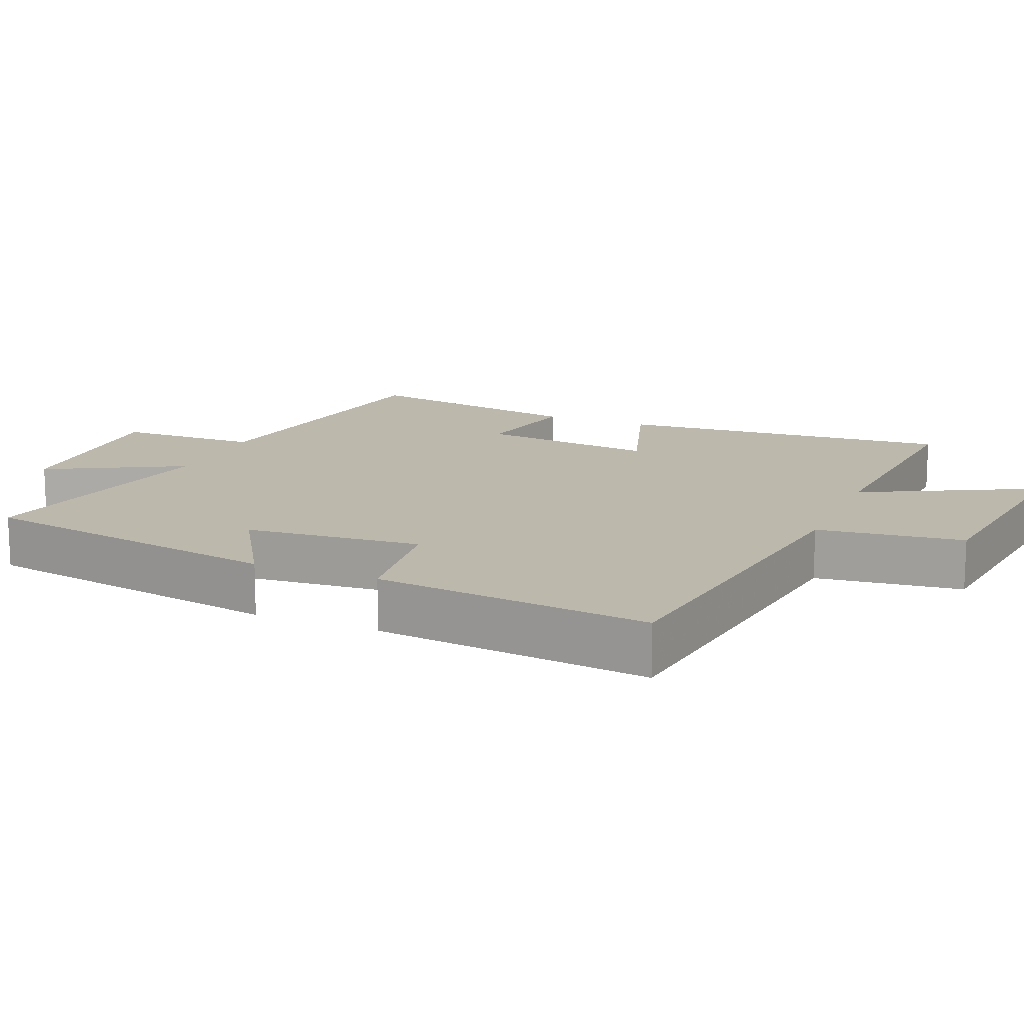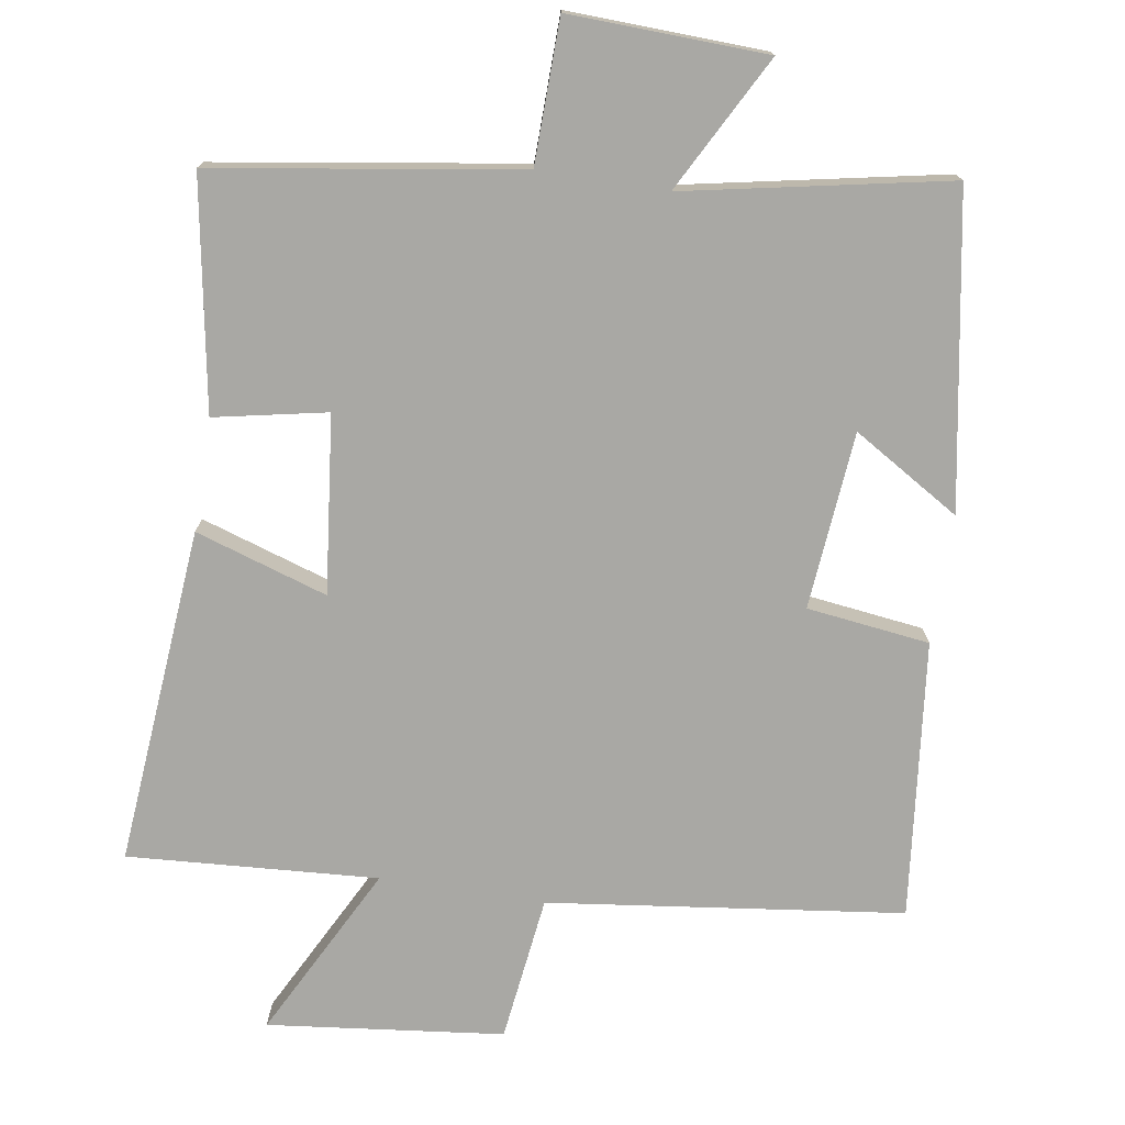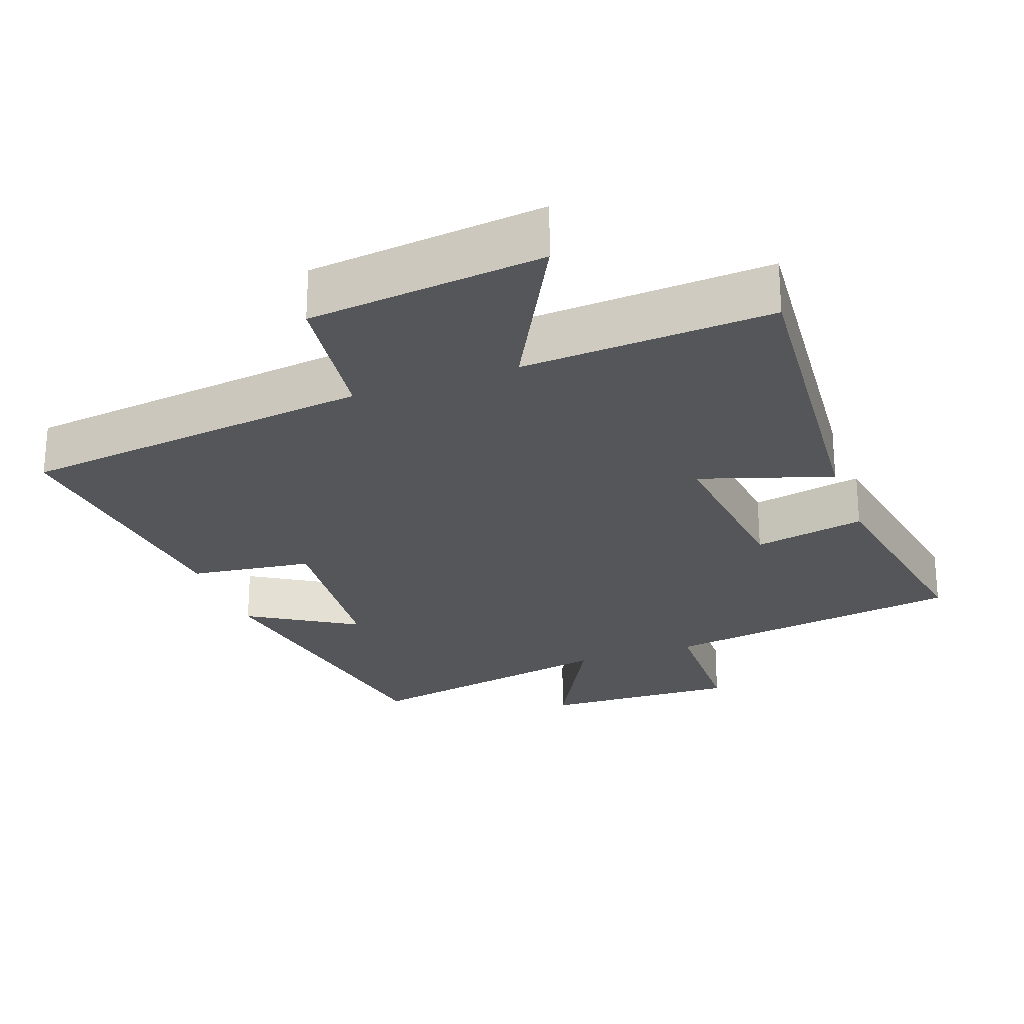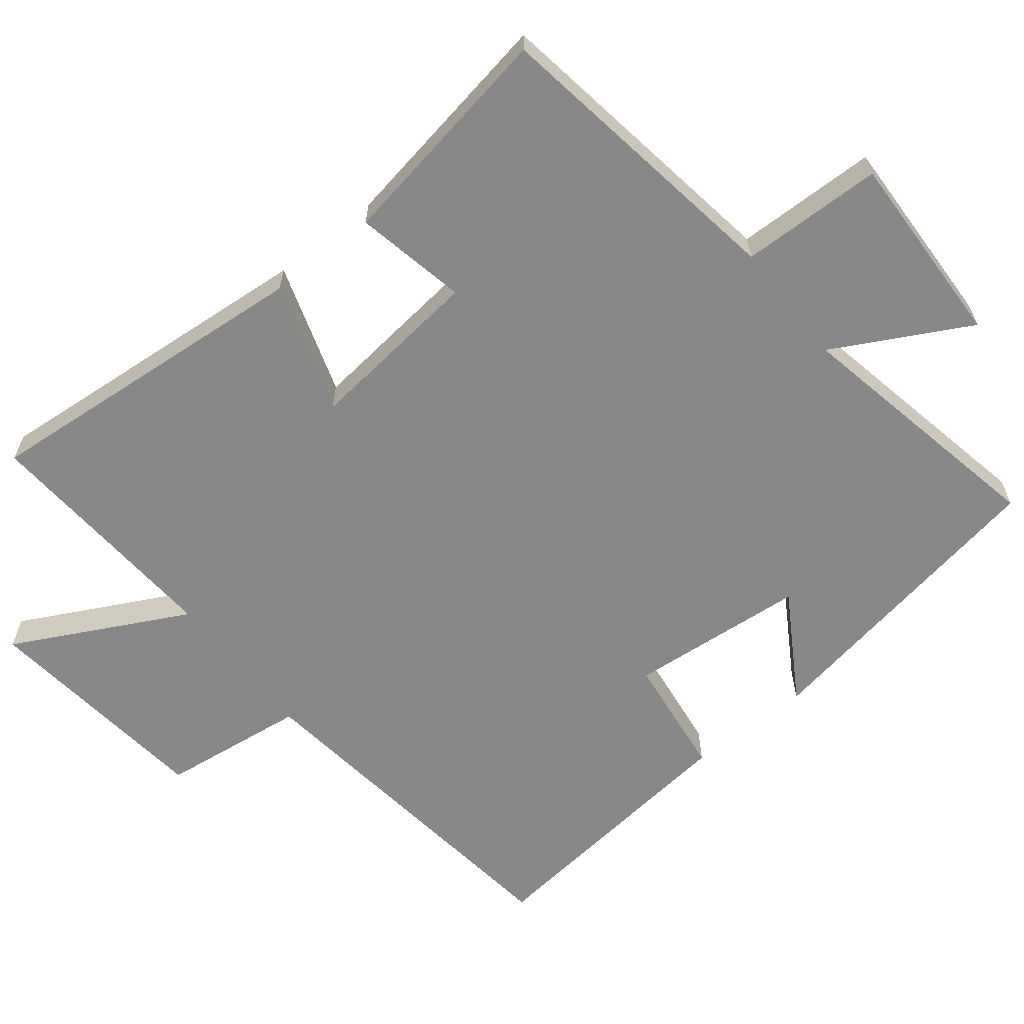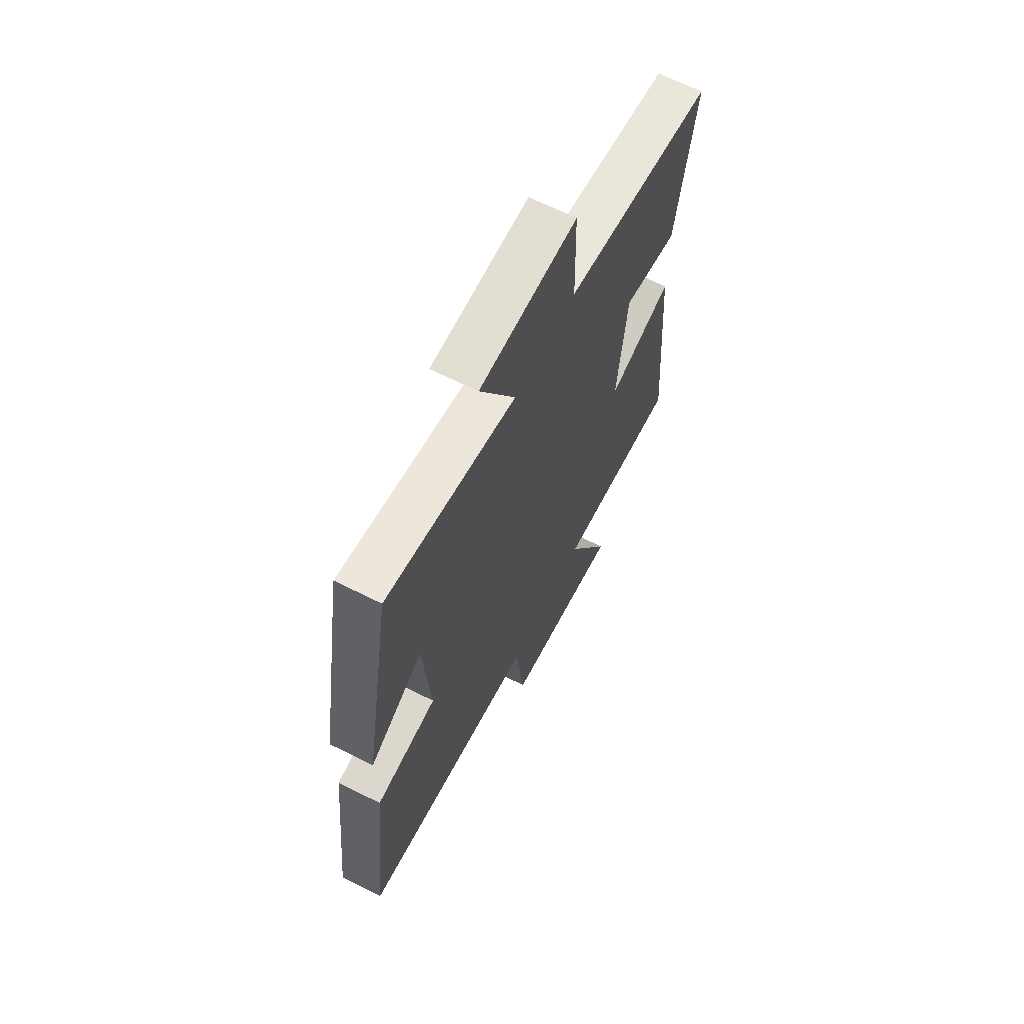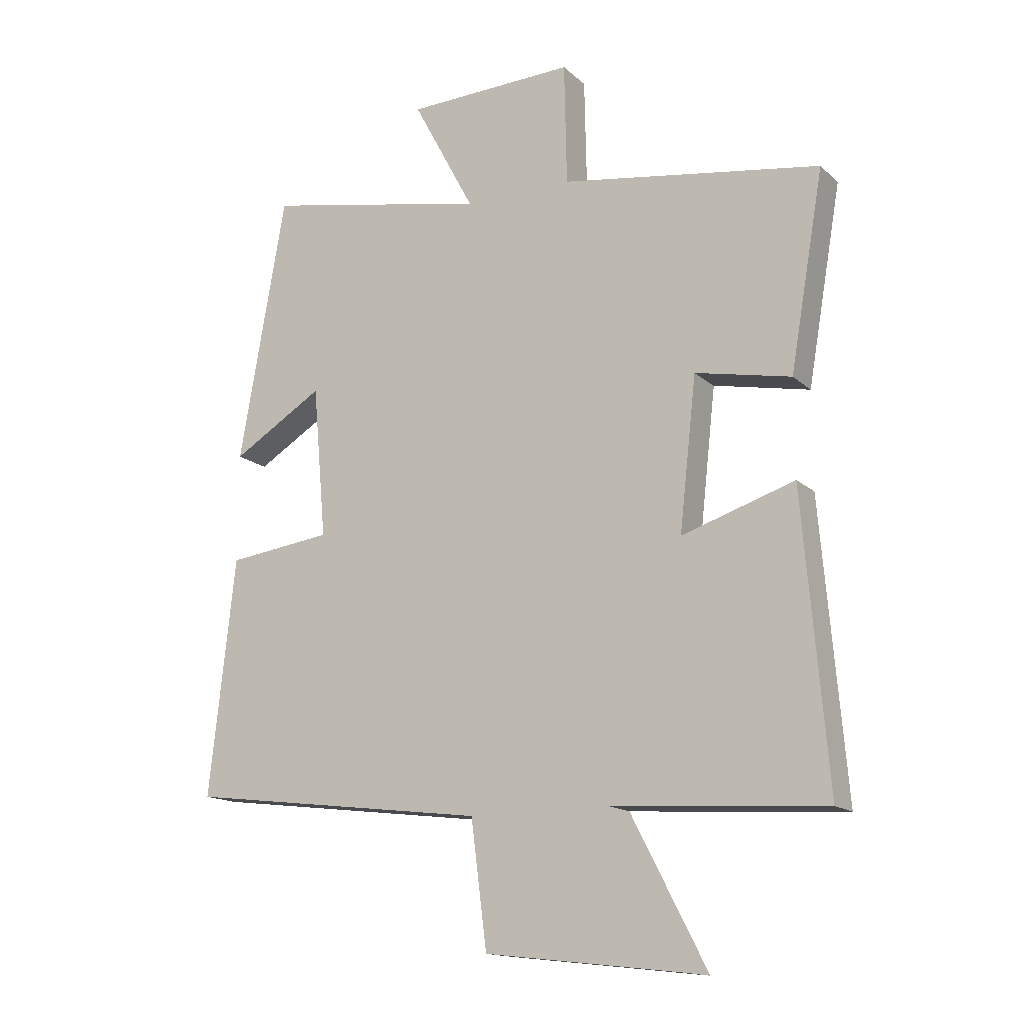
<metadata>
{"format":"obj","ext":"obj","renderer":"f3d","projection":"perspective","resolution":1024,"background":"white","views":[{"elev":14.6,"azim":112.8,"up":"+Y"},{"elev":-74.9,"azim":-9.0,"up":"+Y"},{"elev":-25.2,"azim":-160.2,"up":"+Y"},{"elev":-62.7,"azim":-51.6,"up":"+Y"},{"elev":65.4,"azim":116.9,"up":"+Z"},{"elev":-15.1,"azim":-150.6,"up":"+Z"}]}
</metadata>
<code>
v -0.556 0.07 0.434
v -0.127 0.07 0.5
v -0.123 0.07 0.701
v 0.155 0.07 0.691
v 0.053 0.07 0.5
v 0.423 0.07 0.573
v 0.5 0.07 0.134
v 0.349 0.07 0.226
v 0.327 0.07 -0.024
v 0.5 0.07 -0.046
v 0.543 0.07 -0.437
v 0.044 0.07 -0.5
v 0.018 0.07 -0.706
v -0.314 0.07 -0.744
v -0.188 0.07 -0.5
v -0.54 0.07 -0.523
v -0.5 0.07 -0.047
v -0.314 0.07 -0.107
v -0.342 0.07 0.143
v -0.5 0.07 0.111
v -0.556 0 0.434
v -0.127 0 0.5
v -0.123 0 0.701
v 0.155 0 0.691
v 0.053 0 0.5
v 0.423 0 0.573
v 0.5 0 0.134
v 0.349 0 0.226
v 0.327 0 -0.024
v 0.5 0 -0.046
v 0.543 0 -0.437
v 0.044 0 -0.5
v 0.018 0 -0.706
v -0.314 0 -0.744
v -0.188 0 -0.5
v -0.54 0 -0.523
v -0.5 0 -0.047
v -0.314 0 -0.107
v -0.342 0 0.143
v -0.5 0 0.111
f 19 20 1 2
f 18 19 2
f 15 16 17 18
f 15 18 2
f 12 13 14 15
f 12 15 2
f 9 10 11 12
f 8 9 12 2
f 5 6 7 8
f 5 8 2
f 2 3 4 5
f 22 21 40 39
f 22 39 38
f 38 37 36 35
f 22 38 35
f 35 34 33 32
f 22 35 32
f 32 31 30 29
f 22 32 29 28
f 28 27 26 25
f 22 28 25
f 25 24 23 22
f 1 21 22 2
f 2 22 23 3
f 3 23 24 4
f 4 24 25 5
f 5 25 26 6
f 6 26 27 7
f 7 27 28 8
f 8 28 29 9
f 9 29 30 10
f 10 30 31 11
f 11 31 32 12
f 12 32 33 13
f 13 33 34 14
f 14 34 35 15
f 15 35 36 16
f 16 36 37 17
f 17 37 38 18
f 18 38 39 19
f 19 39 40 20
f 20 40 21 1

</code>
